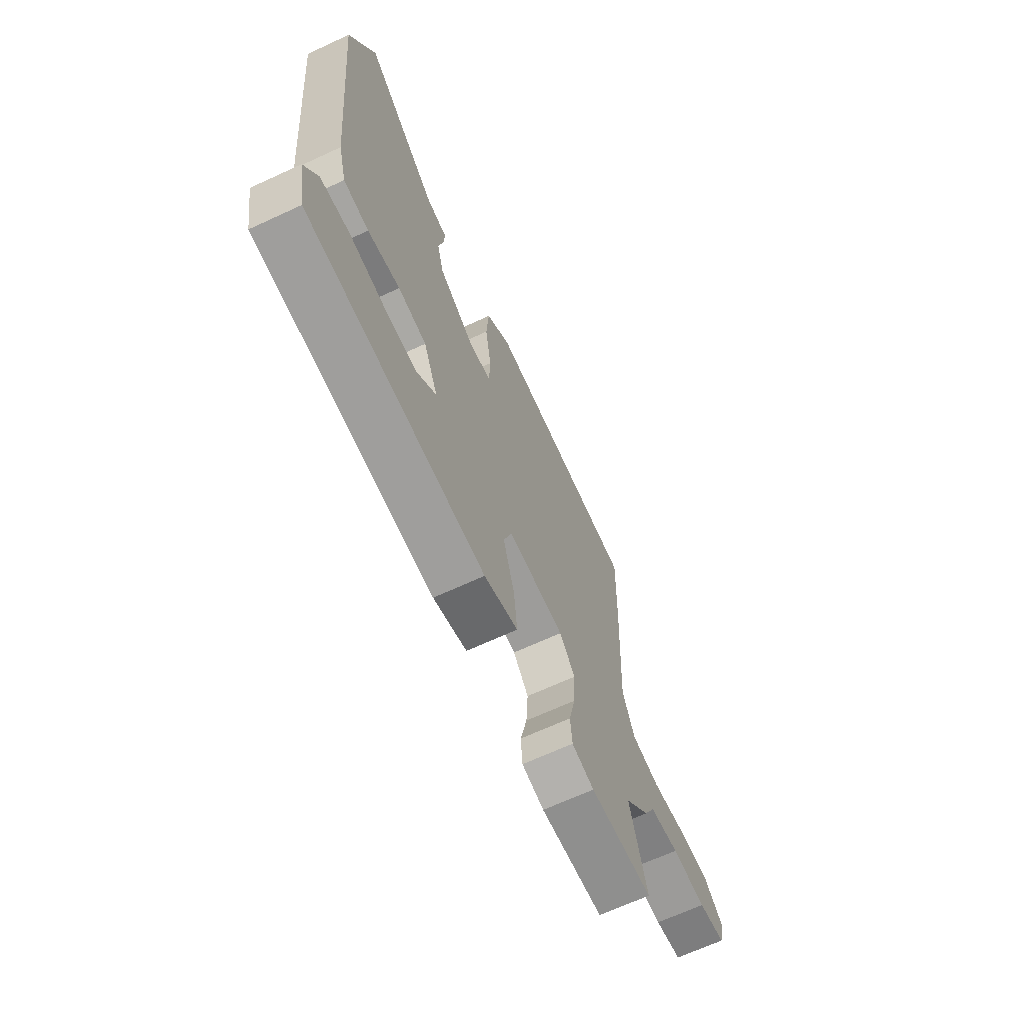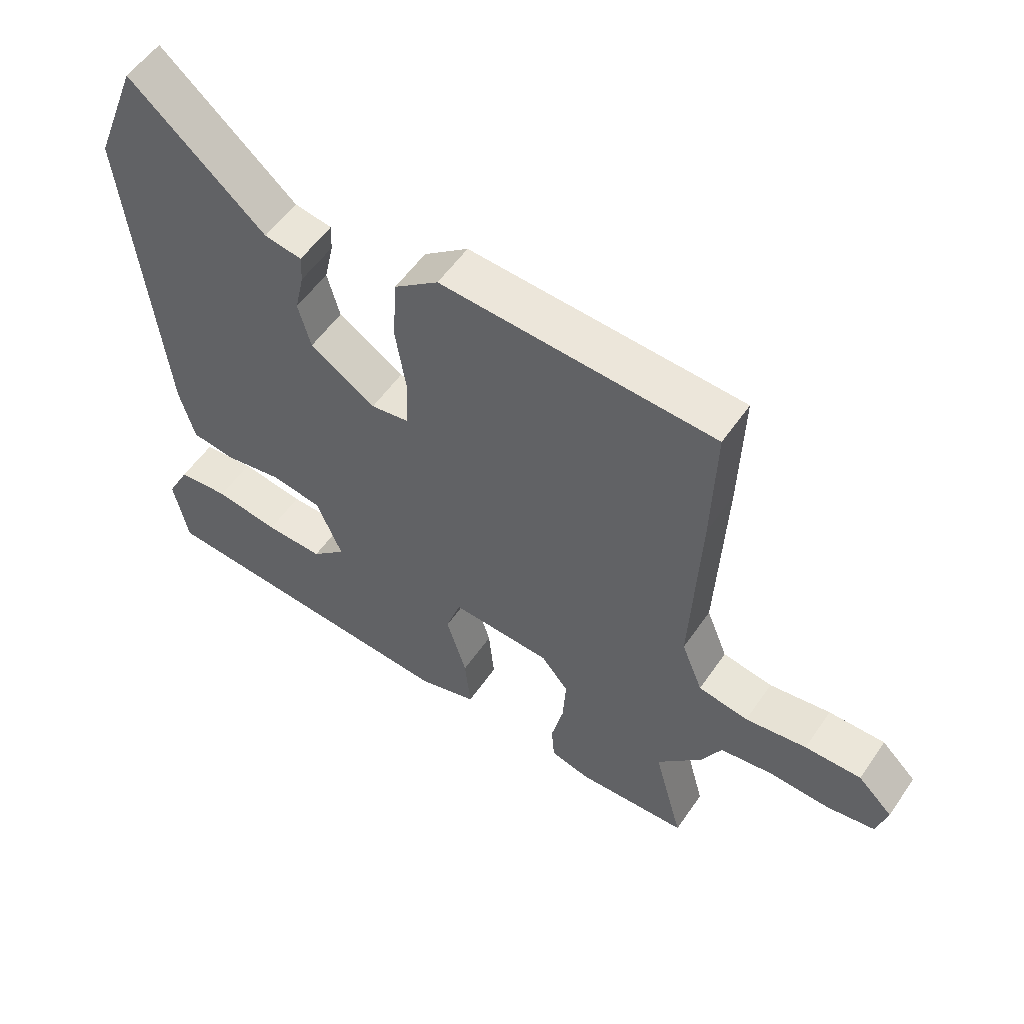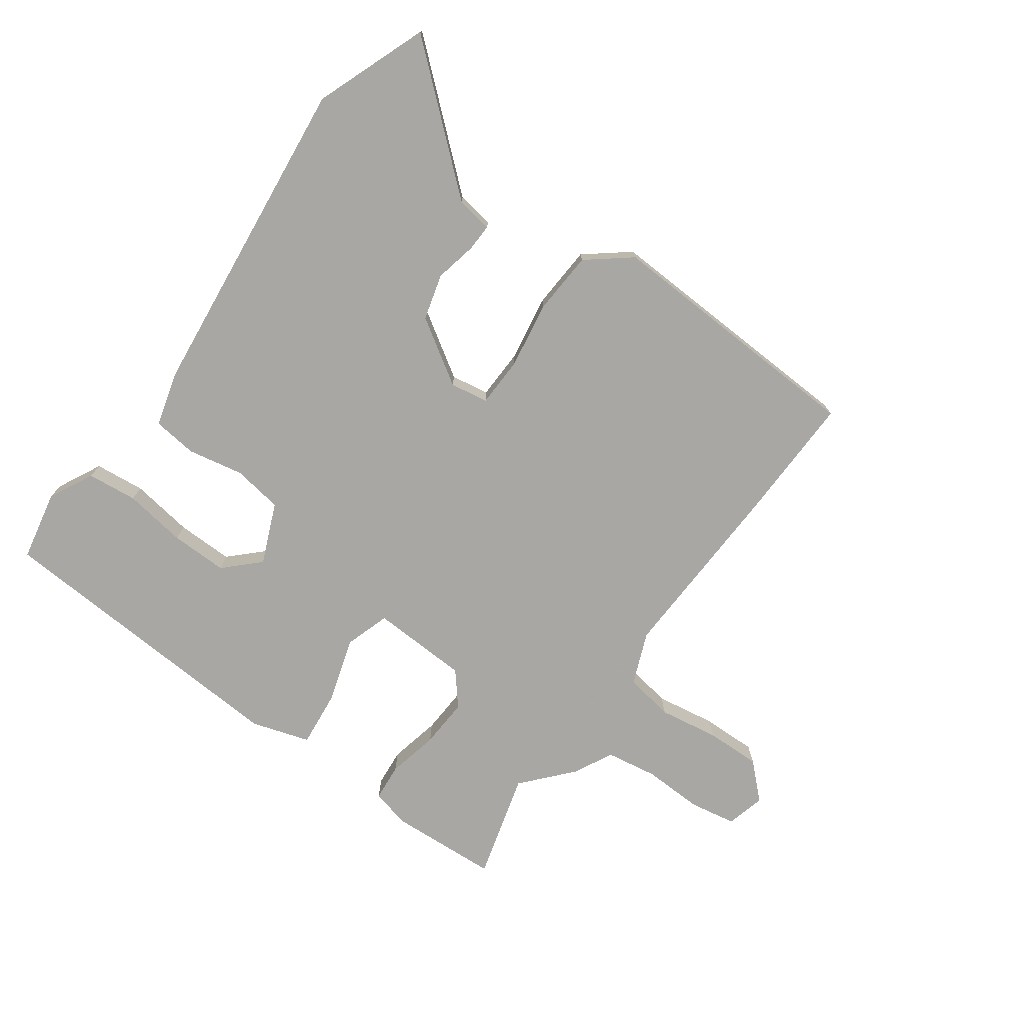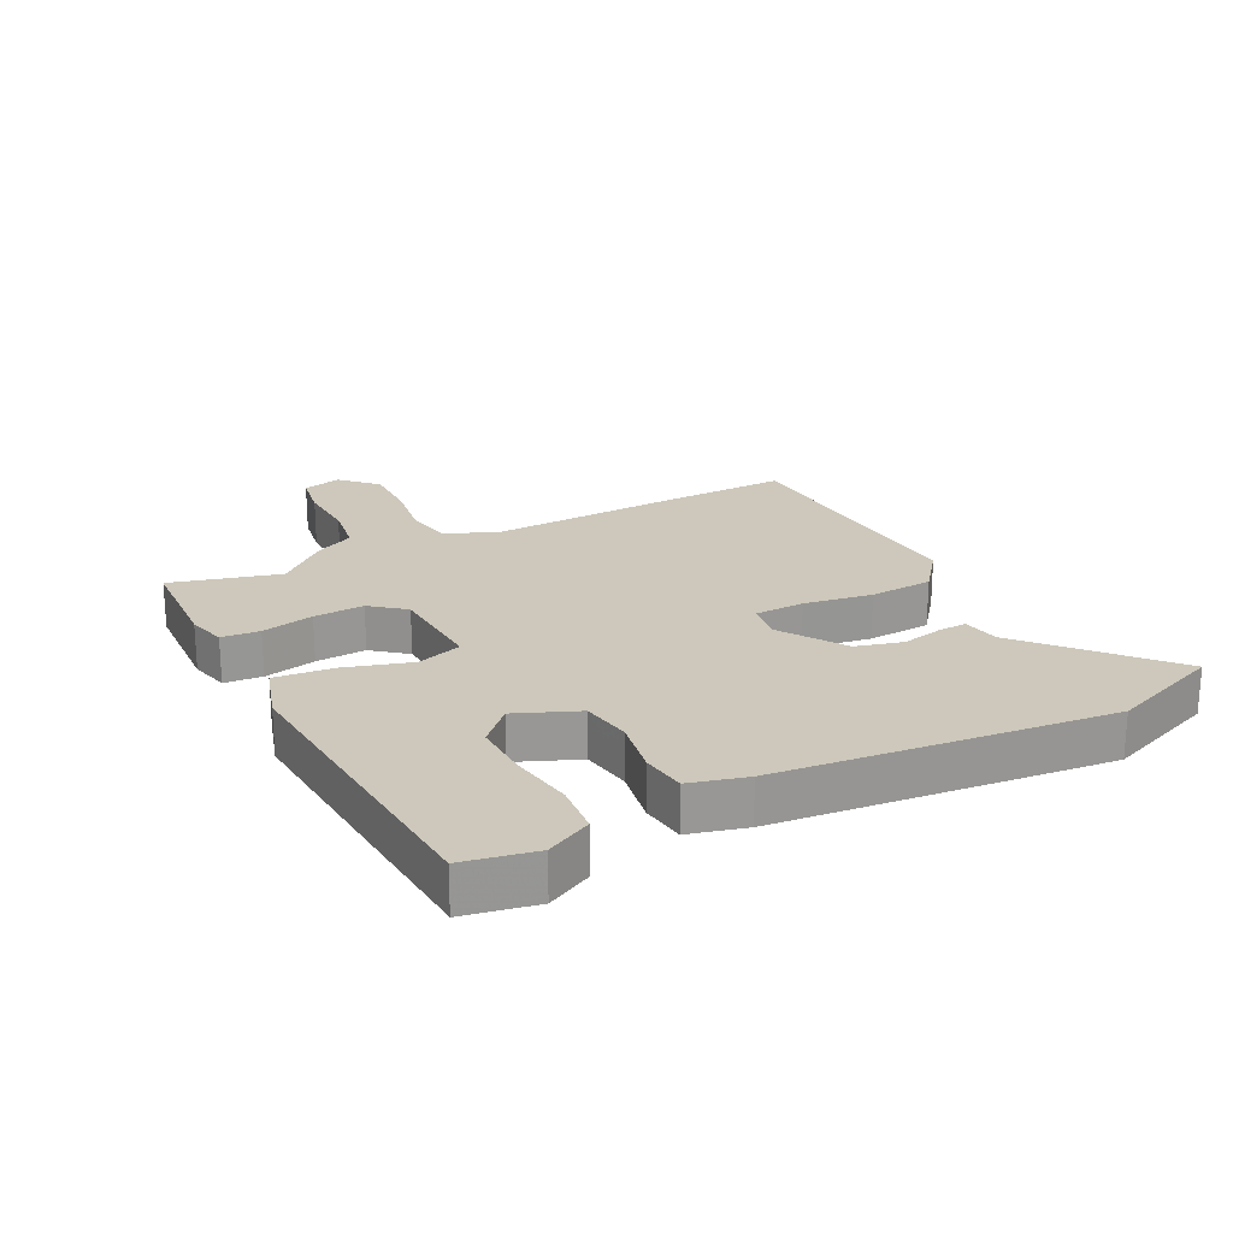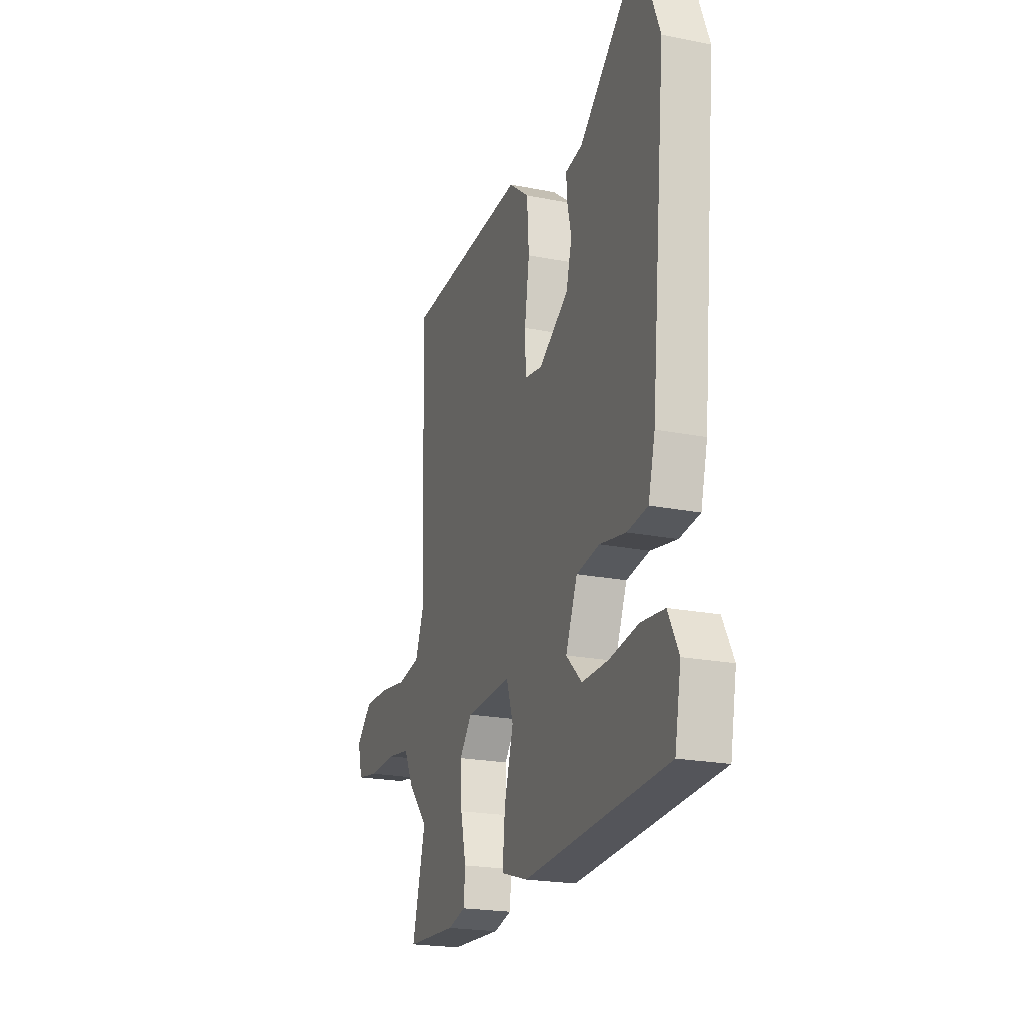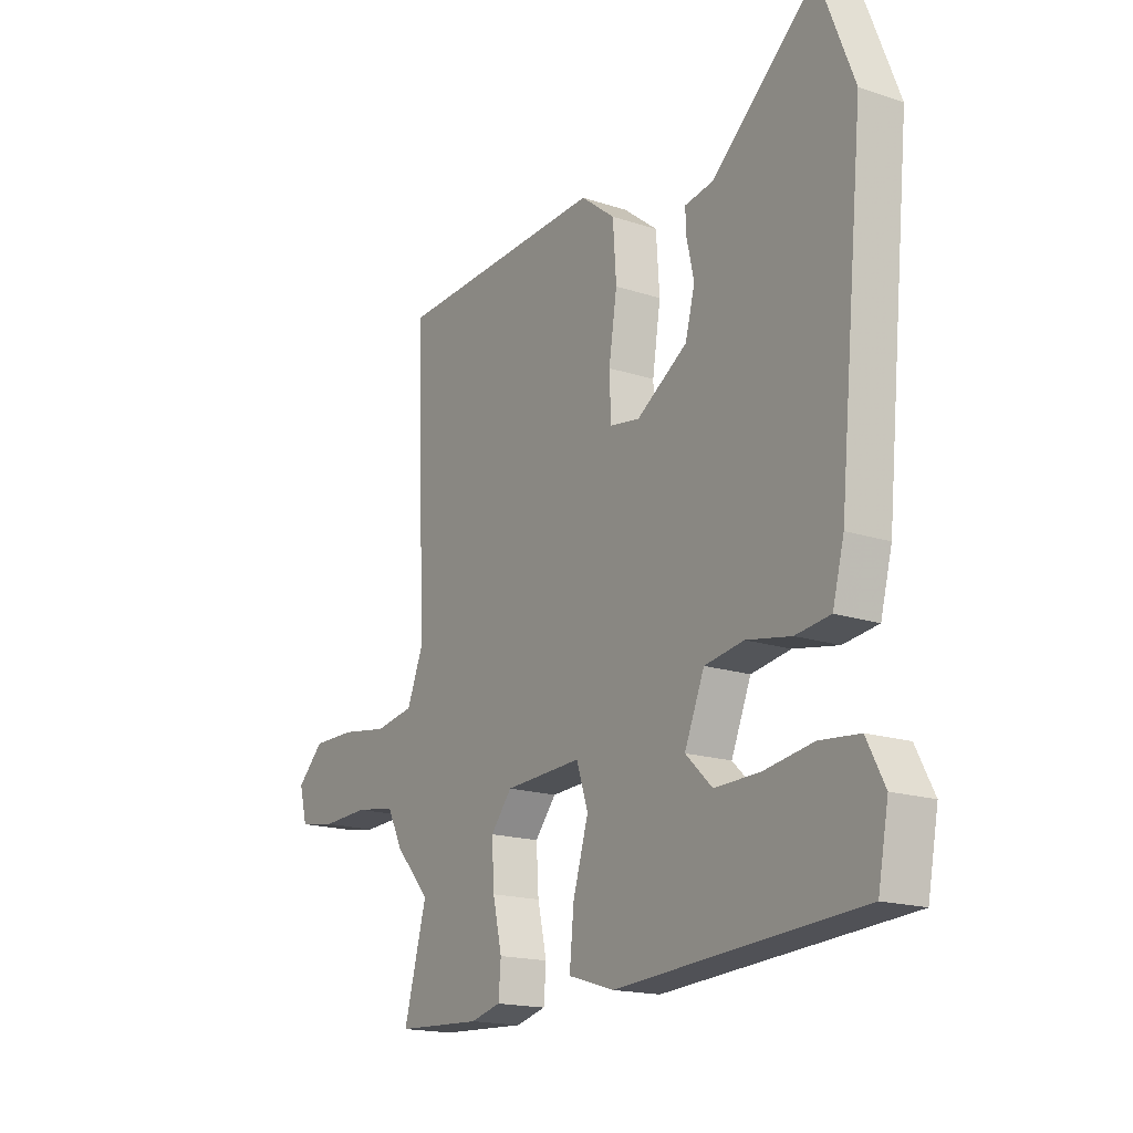
<metadata>
{"format":"obj","ext":"obj","renderer":"f3d","projection":"perspective","resolution":1024,"background":"white","views":[{"elev":-67.7,"azim":-65.2,"up":"+Z"},{"elev":55.2,"azim":34.0,"up":"+Z"},{"elev":-74.8,"azim":-35.4,"up":"+Y"},{"elev":22.0,"azim":-117.1,"up":"+Y"},{"elev":-21.5,"azim":-109.5,"up":"+Z"},{"elev":-17.4,"azim":-123.3,"up":"+Z"}]}
</metadata>
<code>
v 0.46 0.07 -0.35
v 0.507 0.07 -0.525
v 0.329 0.07 -0.534
v 0.266 0.07 -0.518
v 0.261 0.07 -0.457
v 0.28 0.07 -0.373
v 0.285 0.07 -0.292
v 0.241 0.07 -0.238
v 0.081 0.07 -0.23
v 0.057 0.07 -0.303
v 0.089 0.07 -0.41
v 0.098 0.07 -0.503
v 0.003 0.07 -0.532
v -0.5 0.07 -0.498
v -0.522 0.07 -0.383
v -0.485 0.07 -0.311
v -0.403 0.07 -0.303
v -0.301 0.07 -0.319
v -0.208 0.07 -0.321
v -0.153 0.07 -0.268
v -0.194 0.07 -0.169
v -0.275 0.07 -0.156
v -0.367 0.07 -0.173
v -0.439 0.07 -0.164
v -0.463 0.07 -0.073
v -0.516 0.07 0.459
v -0.445 0.07 0.642
v -0.23 0.07 0.454
v -0.17 0.07 0.444
v -0.172 0.07 0.399
v -0.187 0.07 0.331
v -0.167 0.07 0.256
v -0.062 0.07 0.188
v 0 0.07 0.198
v 0.003 0.07 0.279
v -0.014 0.07 0.389
v -0.007 0.07 0.492
v 0.064 0.07 0.548
v 0.501 0.07 0.526
v 0.495 0.07 0.321
v 0.481 0.07 0.015
v 0.515 0.07 -0.07
v 0.595 0.07 -0.084
v 0.693 0.07 -0.069
v 0.783 0.07 -0.068
v 0.839 0.07 -0.122
v 0.822 0.07 -0.185
v 0.746 0.07 -0.198
v 0.648 0.07 -0.194
v 0.564 0.07 -0.207
v 0.532 0.07 -0.27
v 0.46 0 -0.35
v 0.507 0 -0.525
v 0.329 0 -0.534
v 0.266 0 -0.518
v 0.261 0 -0.457
v 0.28 0 -0.373
v 0.285 0 -0.292
v 0.241 0 -0.238
v 0.081 0 -0.23
v 0.057 0 -0.303
v 0.089 0 -0.41
v 0.098 0 -0.503
v 0.003 0 -0.532
v -0.5 0 -0.498
v -0.522 0 -0.383
v -0.485 0 -0.311
v -0.403 0 -0.303
v -0.301 0 -0.319
v -0.208 0 -0.321
v -0.153 0 -0.268
v -0.194 0 -0.169
v -0.275 0 -0.156
v -0.367 0 -0.173
v -0.439 0 -0.164
v -0.463 0 -0.073
v -0.516 0 0.459
v -0.445 0 0.642
v -0.23 0 0.454
v -0.17 0 0.444
v -0.172 0 0.399
v -0.187 0 0.331
v -0.167 0 0.256
v -0.062 0 0.188
v 0 0 0.198
v 0.003 0 0.279
v -0.014 0 0.389
v -0.007 0 0.492
v 0.064 0 0.548
v 0.501 0 0.526
v 0.495 0 0.321
v 0.481 0 0.015
v 0.515 0 -0.07
v 0.595 0 -0.084
v 0.693 0 -0.069
v 0.783 0 -0.068
v 0.839 0 -0.122
v 0.822 0 -0.185
v 0.746 0 -0.198
v 0.648 0 -0.194
v 0.564 0 -0.207
v 0.532 0 -0.27
f 50 51 1
f 46 47 48 49
f 46 49 50
f 43 44 45 46
f 43 46 50
f 42 43 50 1
f 38 39 40 41
f 38 41 42 1
f 35 36 37 38
f 34 35 38 1
f 28 29 30 31
f 28 31 32
f 27 28 32
f 26 27 32
f 25 26 32 33
f 22 23 24 25
f 21 22 25 33
f 15 16 17 18
f 15 18 19
f 14 15 19
f 13 14 19
f 10 11 12 13
f 10 13 19 20
f 3 4 5 6
f 3 6 7
f 2 3 7
f 1 2 7 8
f 33 34 1 8
f 21 33 8 9
f 9 10 20 21
f 52 102 101
f 100 99 98 97
f 101 100 97
f 97 96 95 94
f 101 97 94
f 52 101 94 93
f 92 91 90 89
f 52 93 92 89
f 89 88 87 86
f 52 89 86 85
f 82 81 80 79
f 83 82 79
f 83 79 78
f 83 78 77
f 84 83 77 76
f 76 75 74 73
f 84 76 73 72
f 69 68 67 66
f 70 69 66
f 70 66 65
f 70 65 64
f 64 63 62 61
f 71 70 64 61
f 57 56 55 54
f 58 57 54
f 58 54 53
f 59 58 53 52
f 59 52 85 84
f 60 59 84 72
f 72 71 61 60
f 1 52 53 2
f 2 53 54 3
f 3 54 55 4
f 4 55 56 5
f 5 56 57 6
f 6 57 58 7
f 7 58 59 8
f 8 59 60 9
f 9 60 61 10
f 10 61 62 11
f 11 62 63 12
f 12 63 64 13
f 13 64 65 14
f 14 65 66 15
f 15 66 67 16
f 16 67 68 17
f 17 68 69 18
f 18 69 70 19
f 19 70 71 20
f 20 71 72 21
f 21 72 73 22
f 22 73 74 23
f 23 74 75 24
f 24 75 76 25
f 25 76 77 26
f 26 77 78 27
f 27 78 79 28
f 28 79 80 29
f 29 80 81 30
f 30 81 82 31
f 31 82 83 32
f 32 83 84 33
f 33 84 85 34
f 34 85 86 35
f 35 86 87 36
f 36 87 88 37
f 37 88 89 38
f 38 89 90 39
f 39 90 91 40
f 40 91 92 41
f 41 92 93 42
f 42 93 94 43
f 43 94 95 44
f 44 95 96 45
f 45 96 97 46
f 46 97 98 47
f 47 98 99 48
f 48 99 100 49
f 49 100 101 50
f 50 101 102 51
f 51 102 52 1

</code>
